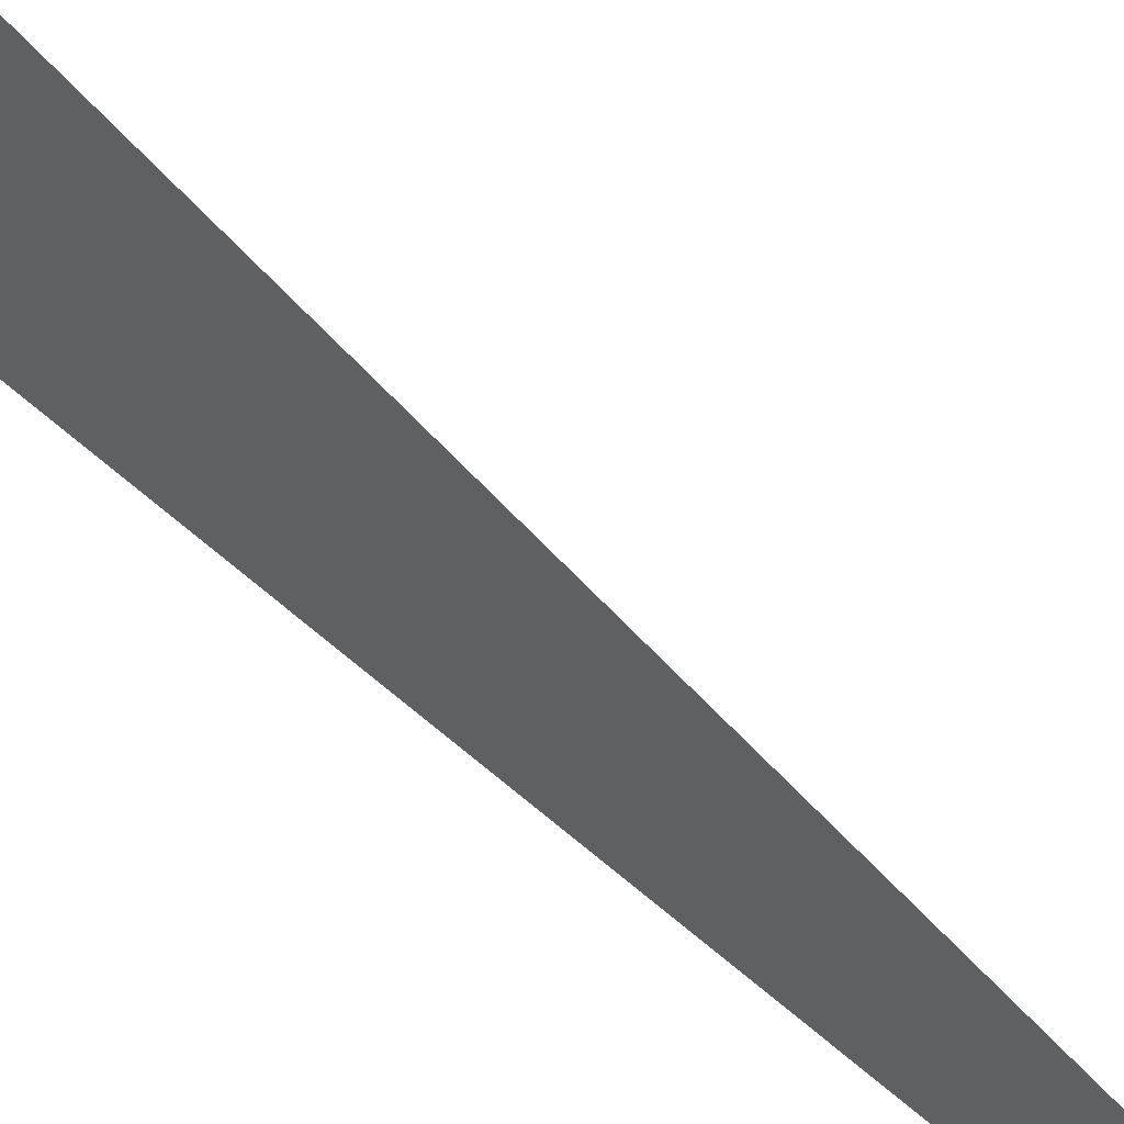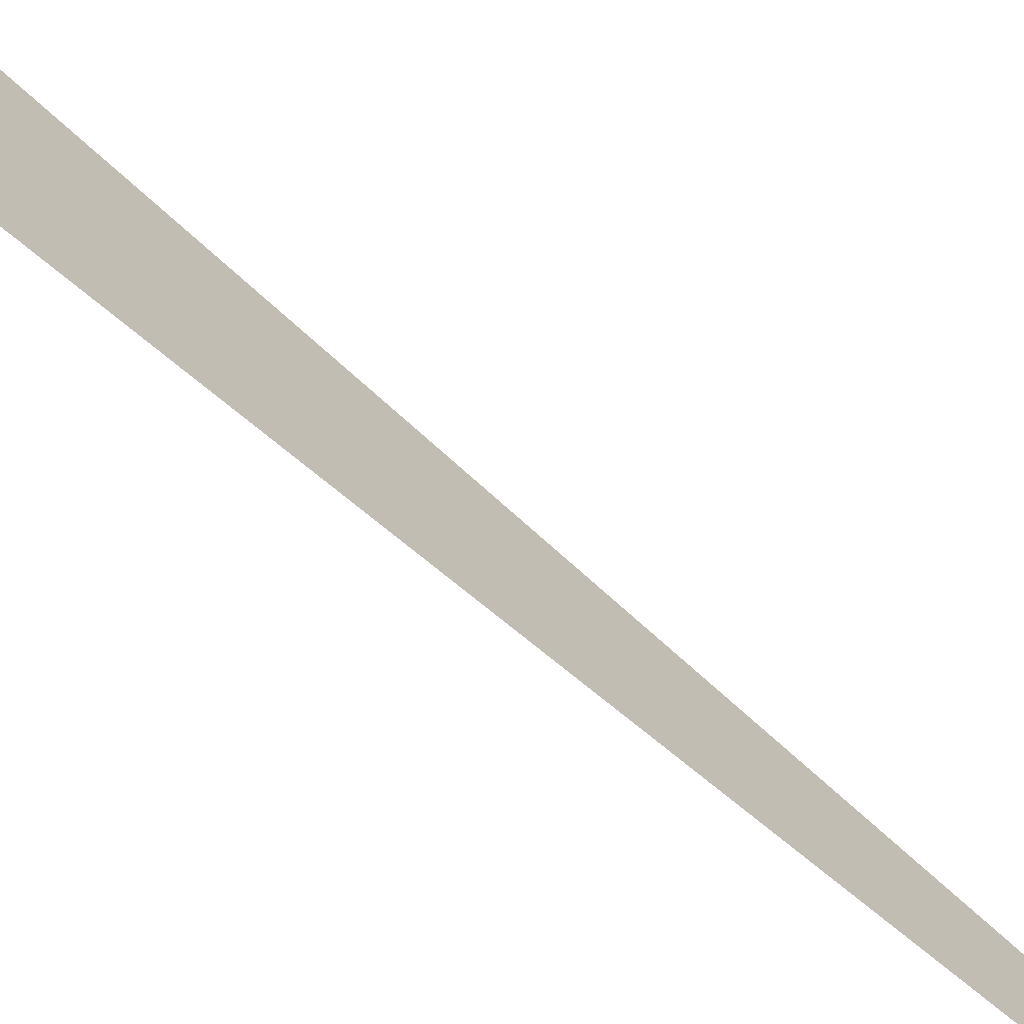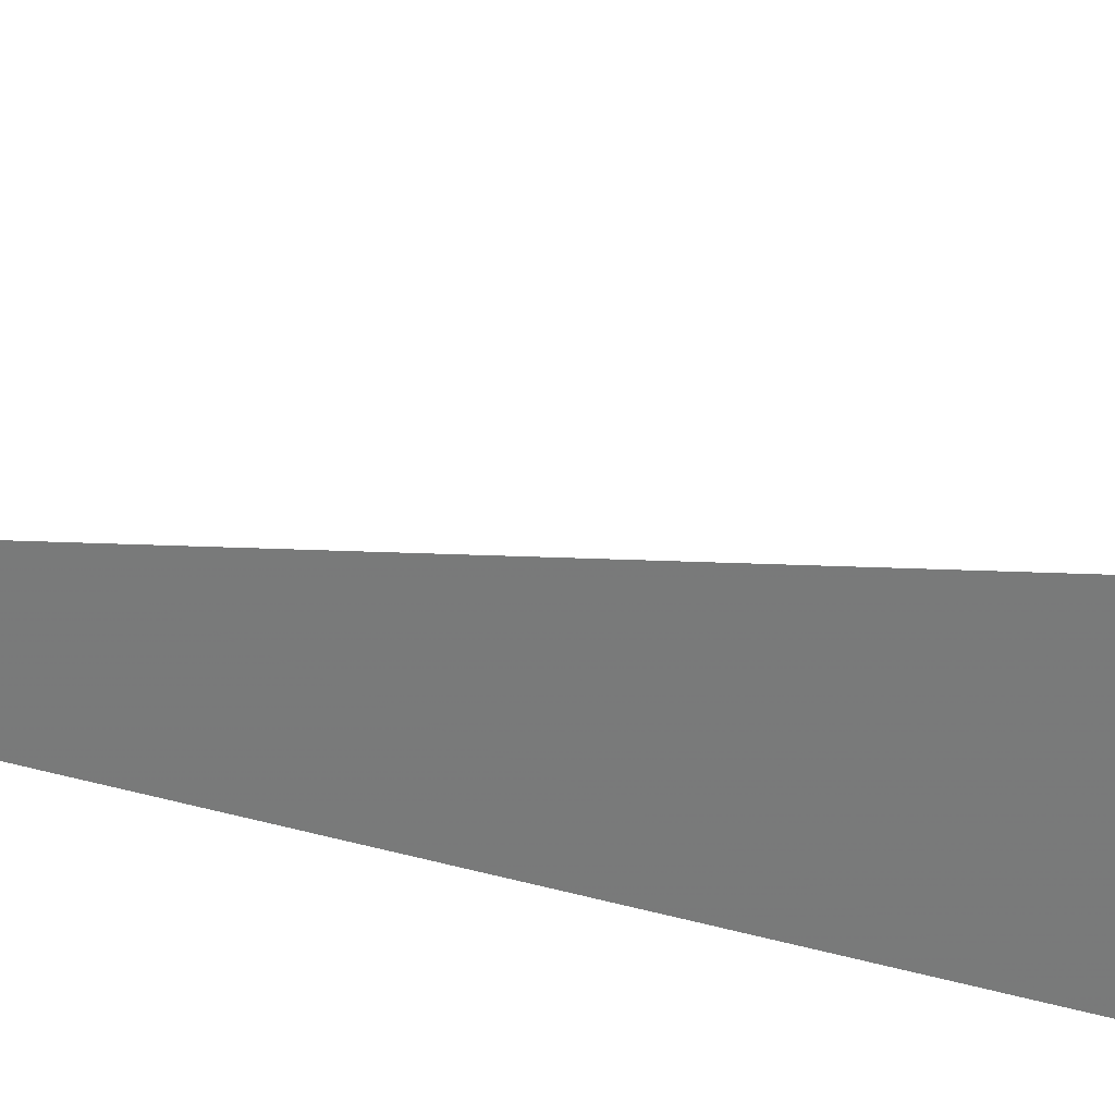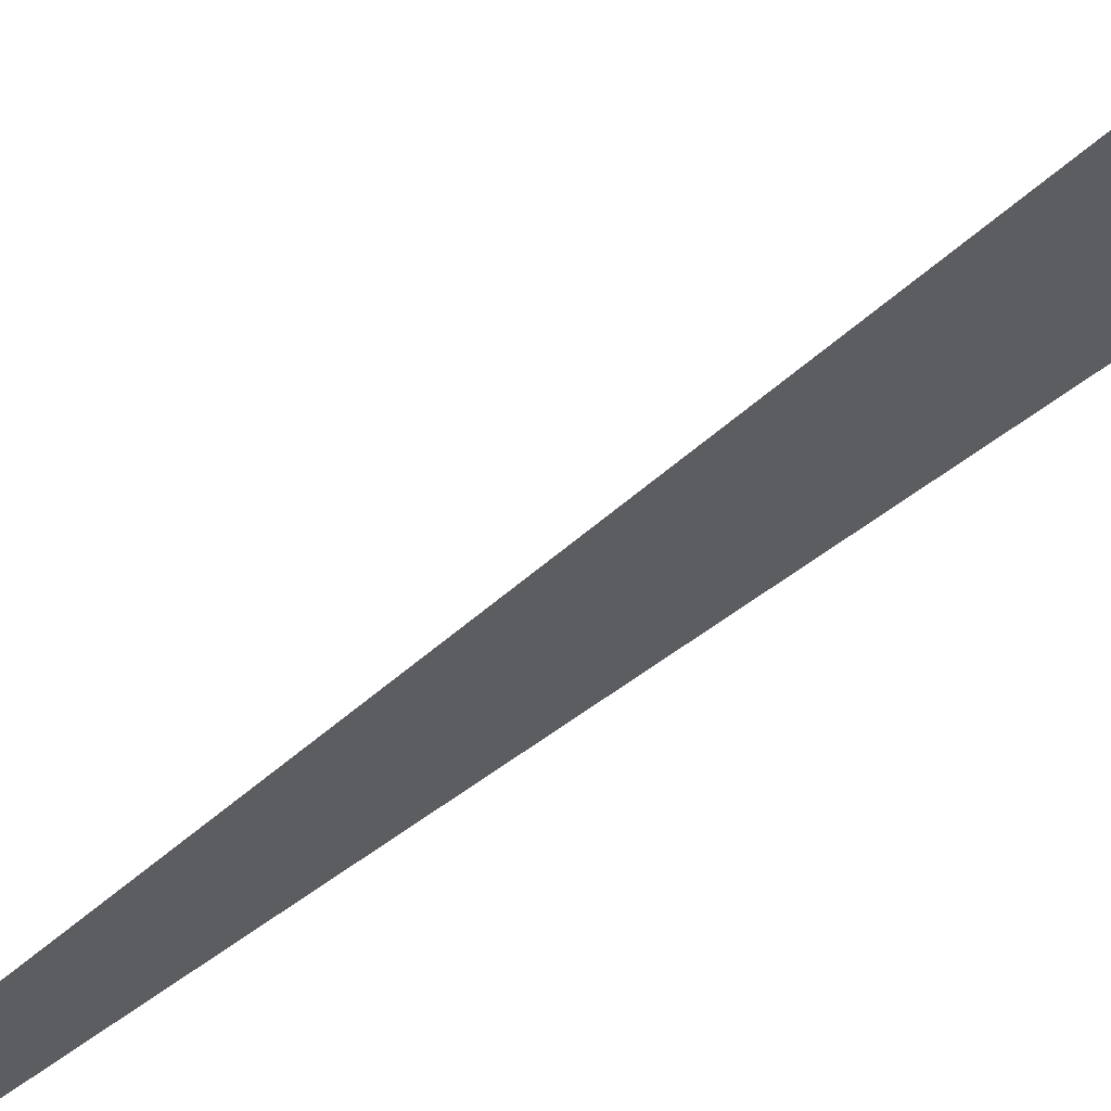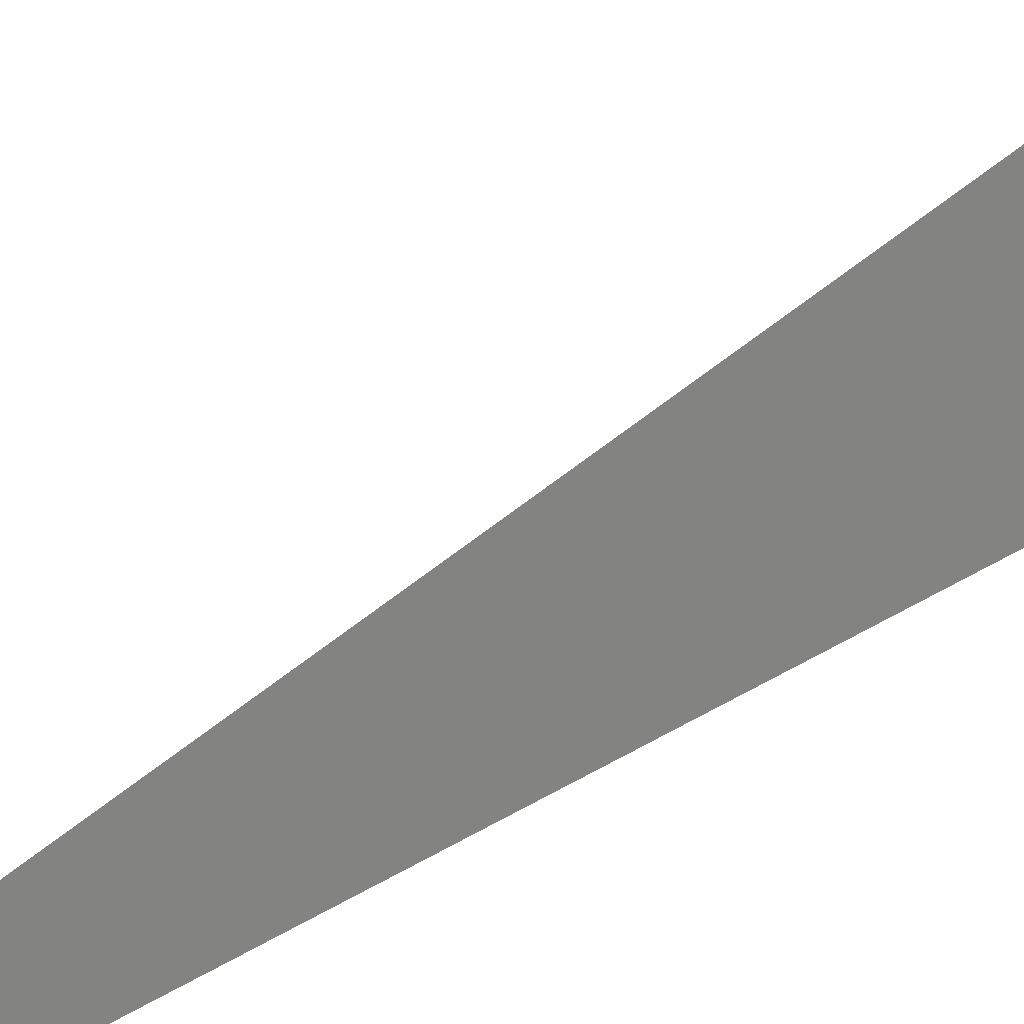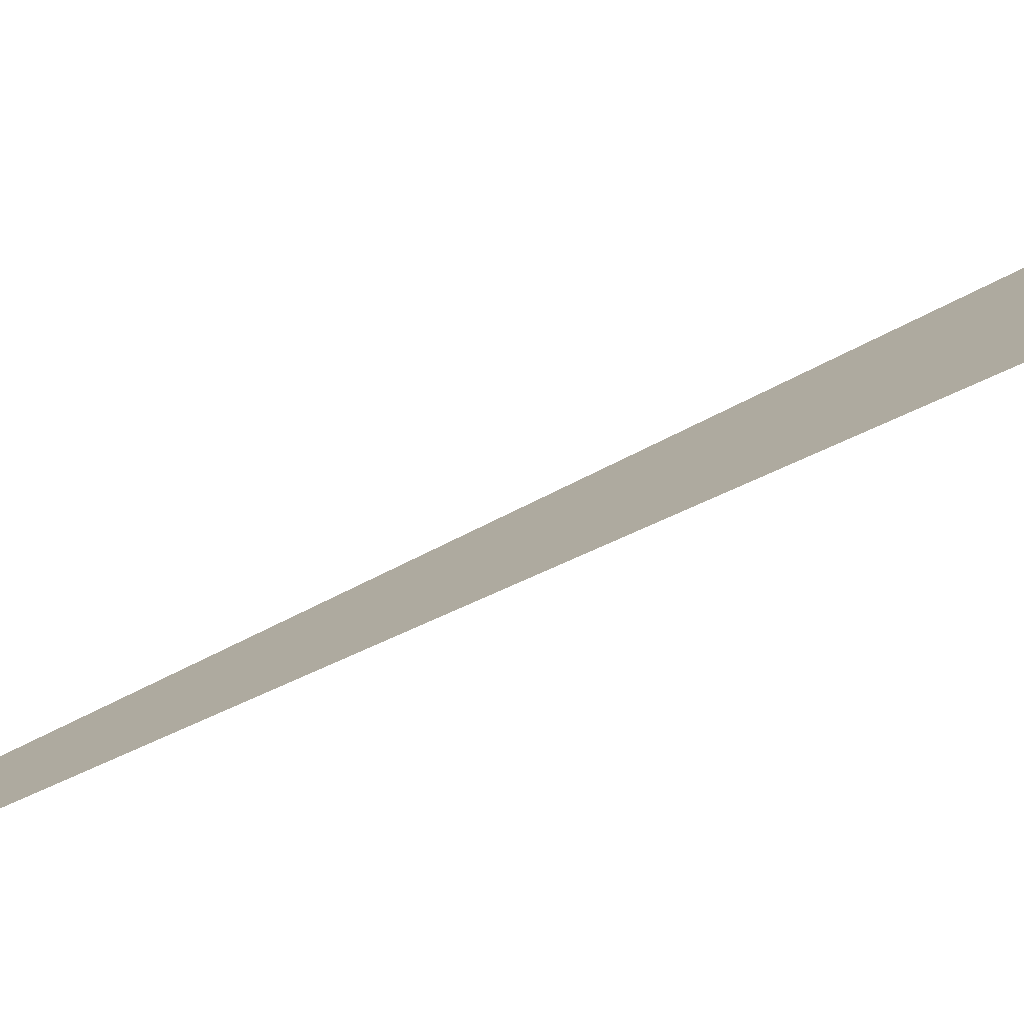
<metadata>
{"format":"obj","ext":"obj","renderer":"f3d","projection":"perspective","resolution":1024,"background":"white","views":[{"elev":44.4,"azim":137.9,"up":"+Y"},{"elev":-71.7,"azim":50.3,"up":"+Y"},{"elev":27.5,"azim":-65.1,"up":"+Y"},{"elev":61.4,"azim":-126.7,"up":"+Y"},{"elev":28.5,"azim":-135.4,"up":"+Y"},{"elev":-78.5,"azim":-66.0,"up":"+Y"}]}
</metadata>
<code>
v 5082 0 -2048
v 5082 19.2 -1946
v 5082 0 -1946
v 5082 0 -2048
v 5082 0 -1946
v 5082 0 -2048
f 1 2 3
f 4 5 6

</code>
